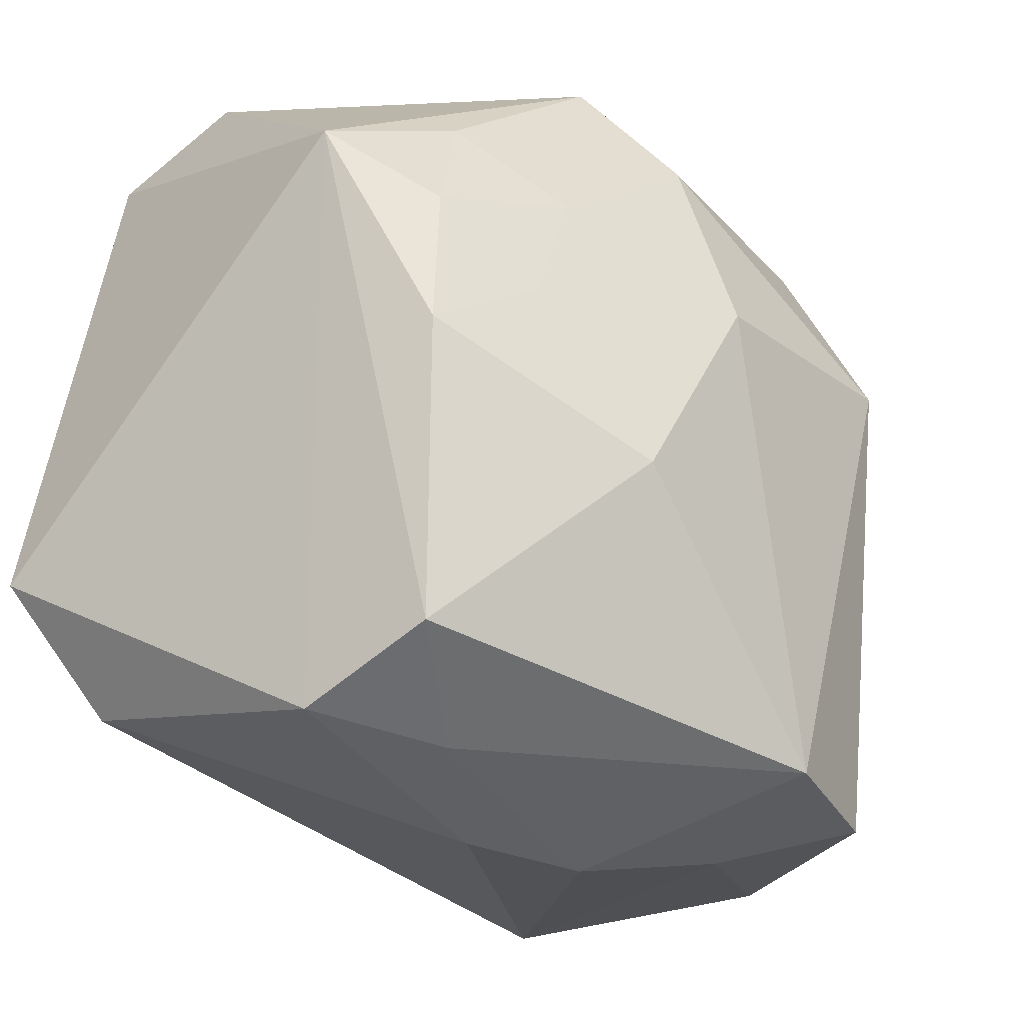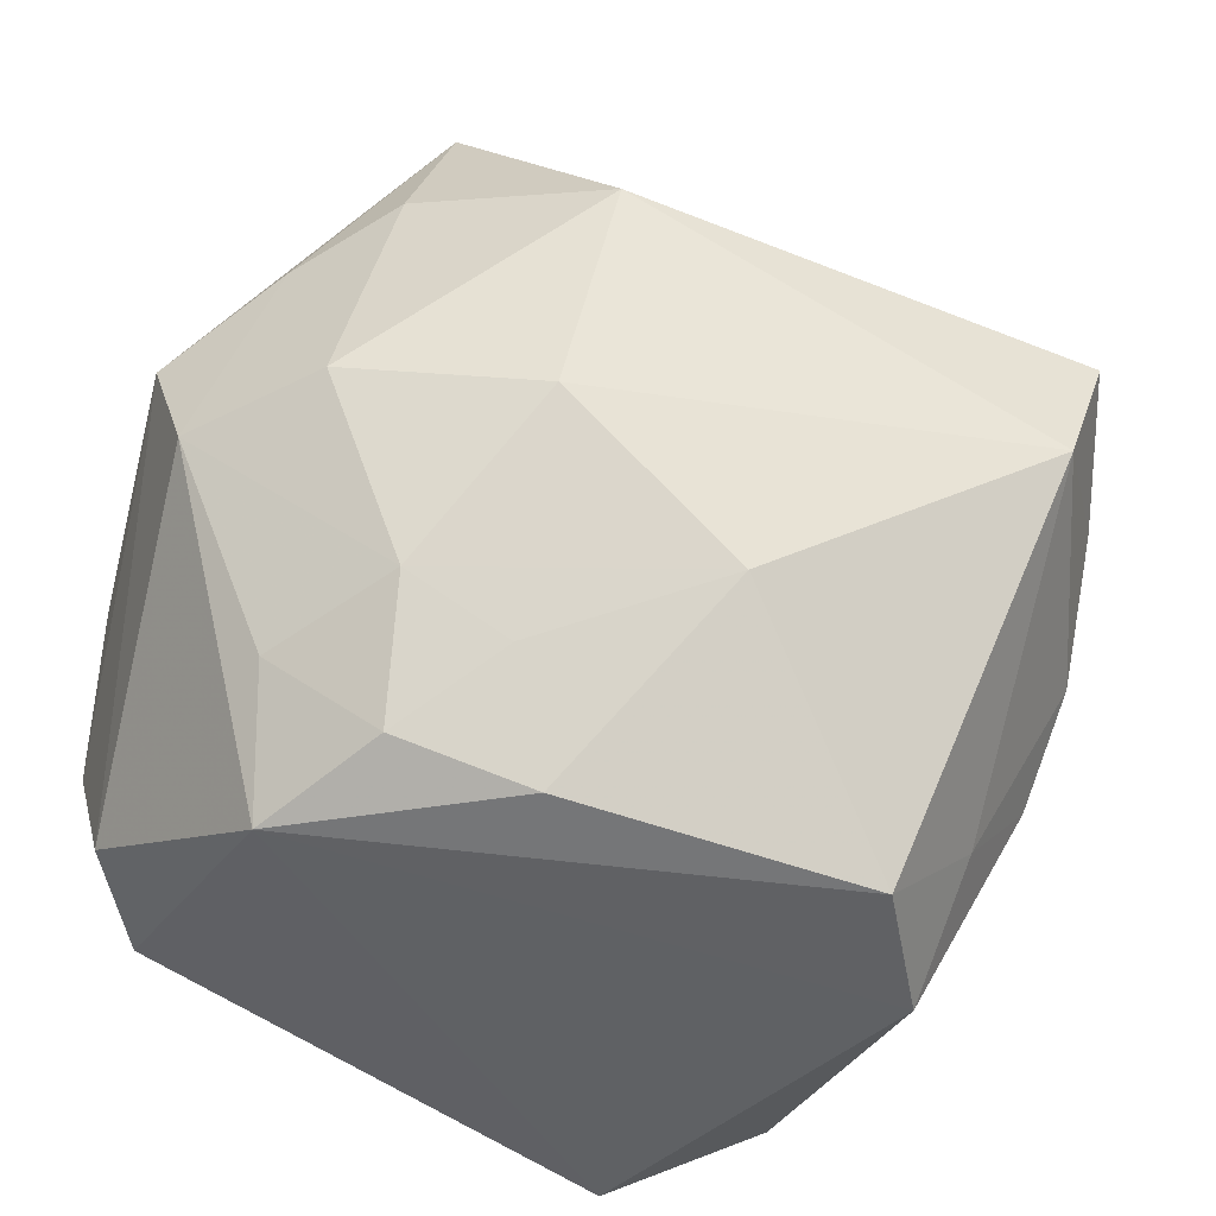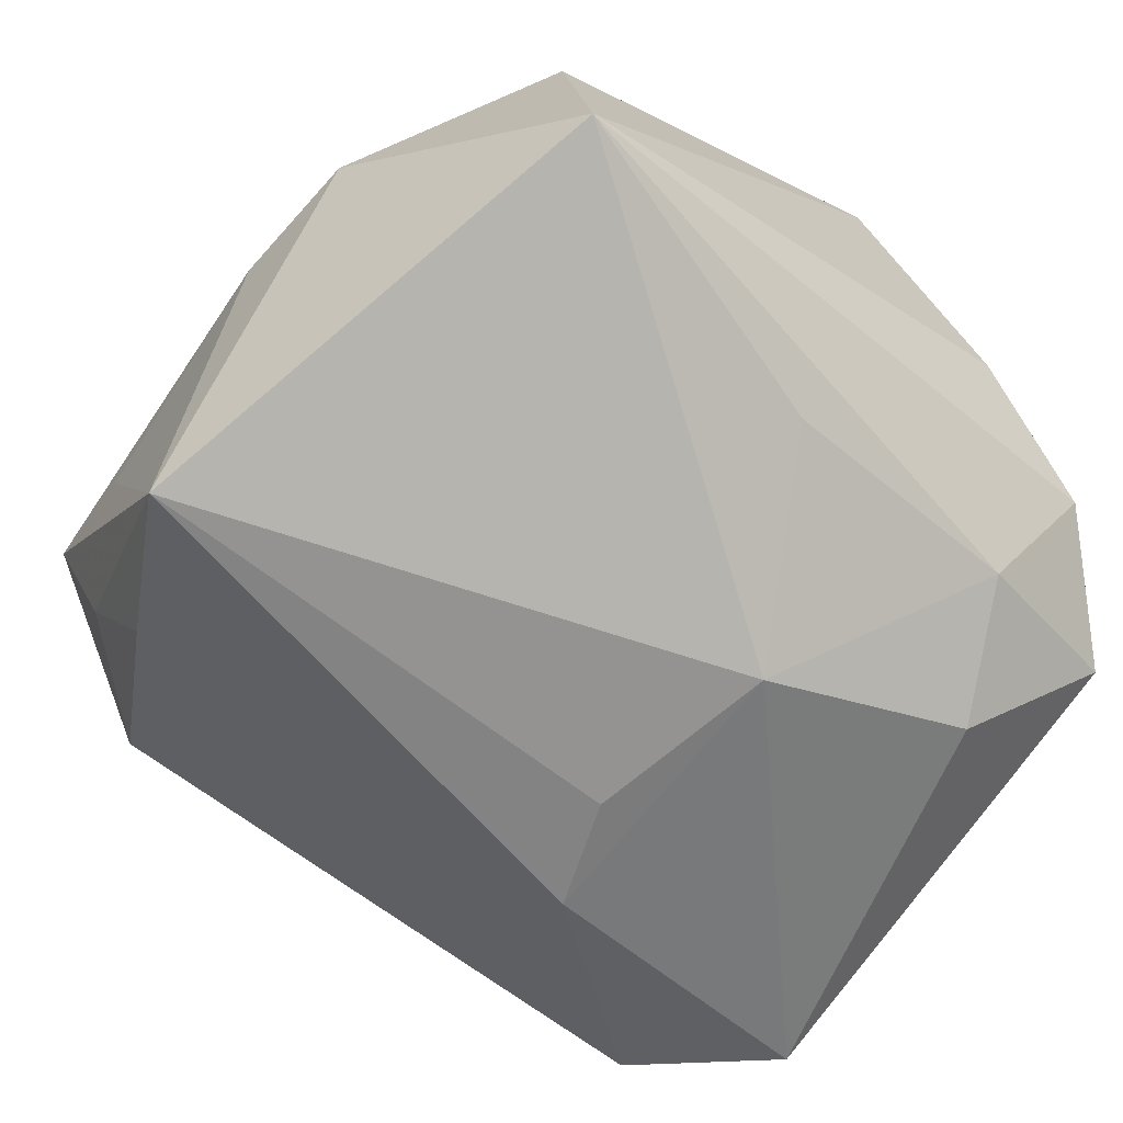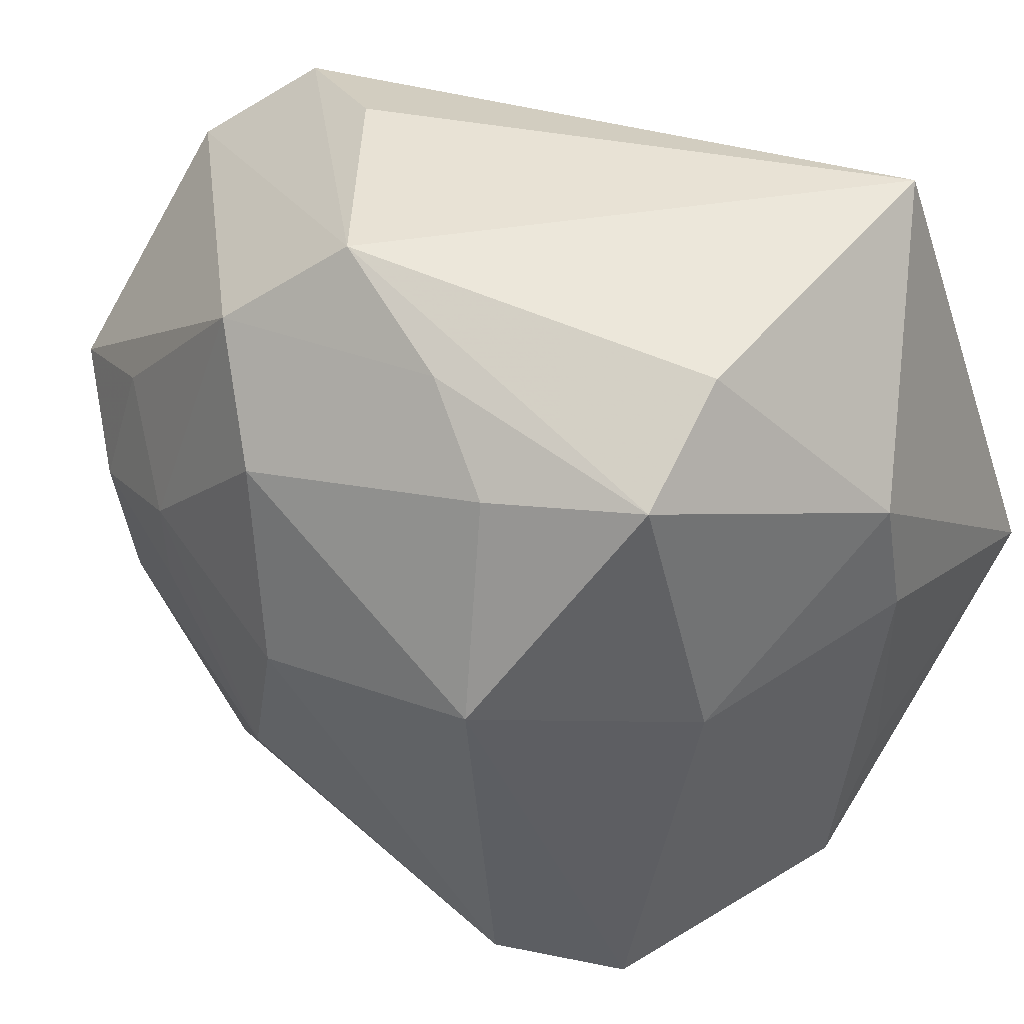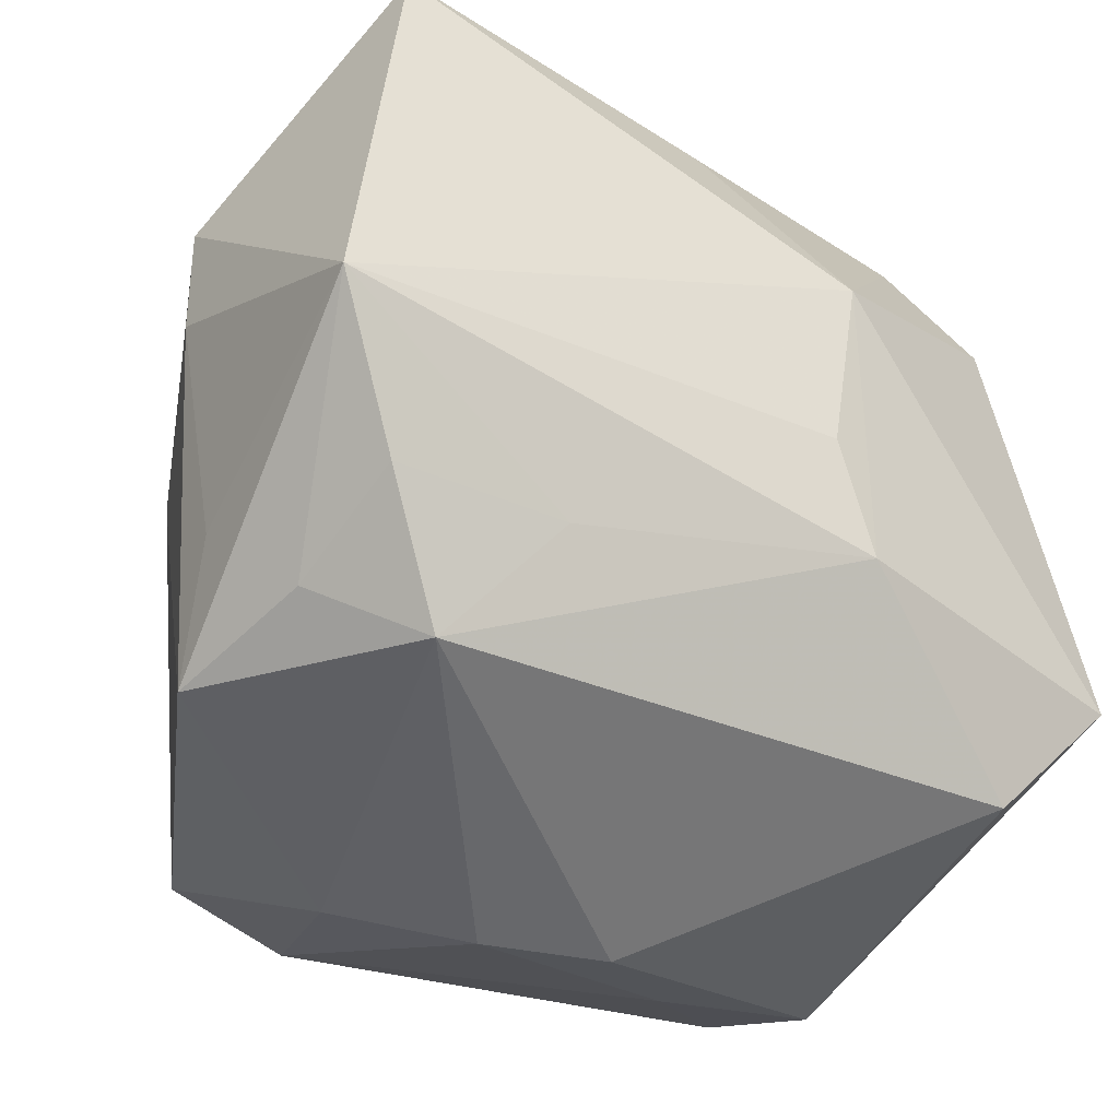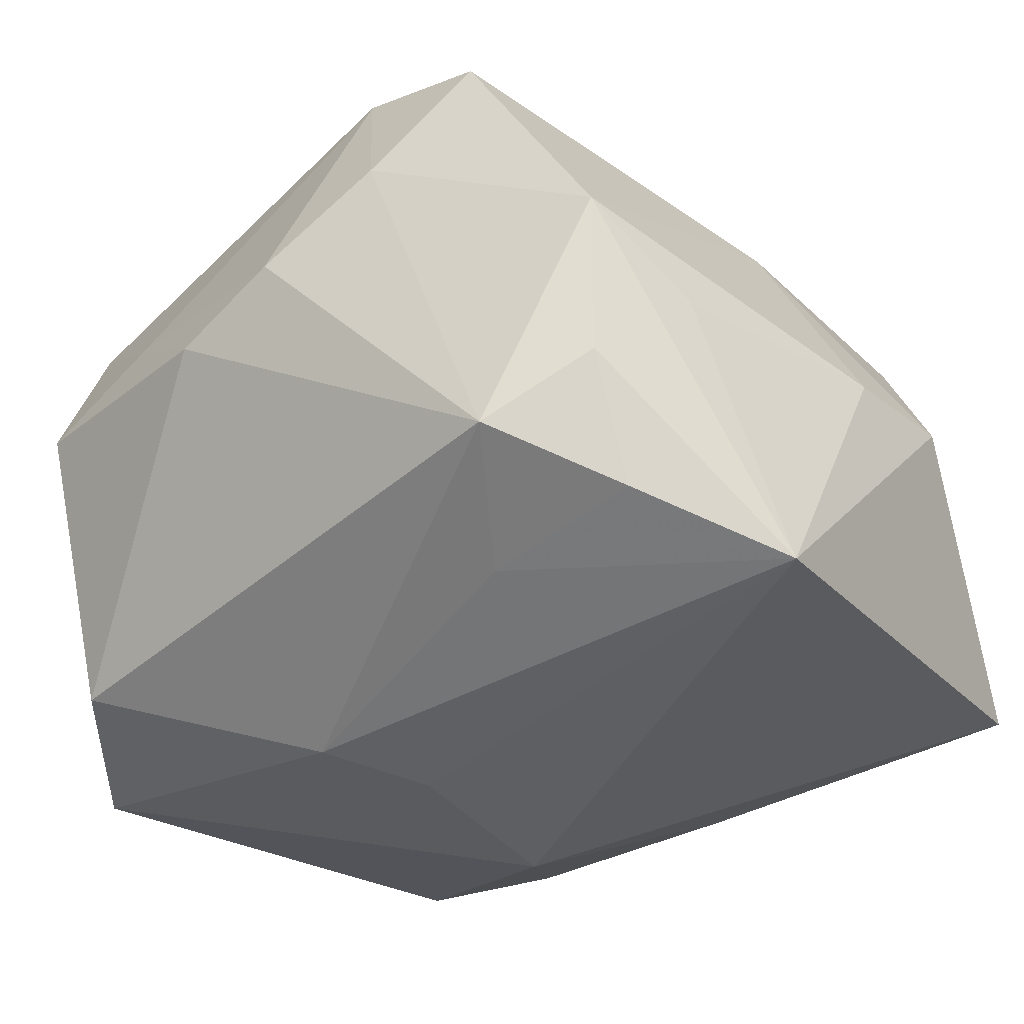
<metadata>
{"format":"obj","ext":"obj","renderer":"f3d","projection":"perspective","resolution":1024,"background":"white","views":[{"elev":-39.1,"azim":-44.7,"up":"+Y"},{"elev":55.0,"azim":-66.0,"up":"+Z"},{"elev":-65.4,"azim":141.2,"up":"+Z"},{"elev":40.8,"azim":38.1,"up":"+Y"},{"elev":-33.1,"azim":149.0,"up":"+Y"},{"elev":-41.8,"azim":45.4,"up":"+Z"}]}
</metadata>
<code>
v -0.01651 -0.002597 0.02084
v -0.0223 0.01277 -0.01713
v 0.01222 -0.01446 -0.01991
v -0.002058 0.00119 0.02582
v 0.02961 0.0128 -0.001292
v -0.03003 0.007584 0.01405
v 0.02097 0.02509 0.007346
v 0.02875 -0.01262 -0.0054
v -0.00323 0.02861 0.01441
v 0.0215 0.02861 -0.01471
v -0.0004191 0.02203 -0.01585
v 0.01432 0.004459 0.02452
v 0.01365 -0.02817 0.007767
v -0.02202 -0.02193 -0.01589
v -0.007518 -0.01307 0.02224
v 0.02794 -0.0211 -0.001068
v -0.02246 0.02599 -0.004052
v -0.02003 -0.02942 0.003383
v -0.01026 0.02251 0.01922
v -0.0232 -0.00743 0.01781
v -0.005339 -0.0038 -0.02285
v 0.02526 -0.01833 -0.01128
v 0.02165 0.01966 0.01528
v -0.004886 0.01493 0.02355
v -0.02389 0.002034 0.01902
v -0.02975 -0.01365 -0.01747
v -0.02149 0.01125 0.01777
v -0.00774 0.009125 -0.02248
v -0.01309 0.02861 0.001049
v 0.01145 -0.02651 0.01799
v 0.02464 0.0005667 0.01189
v 0.005206 -0.03026 0.002852
v -0.002978 -0.03053 0.0003618
v 0.03024 0.004065 -0.002813
v -0.02896 0.02054 0.001026
v -0.02976 0.01892 -0.009292
v 0.01883 -0.02234 -0.01616
v -0.008318 -0.01129 -0.0222
v 0.01179 0.01834 0.01961
v 0.02368 -0.01384 -0.01937
v -0.01815 0.02115 -0.01308
v 0.02085 -0.02552 0.01465
v -0.01864 -0.02675 0.0129
v -0.0104 -0.02921 0.006273
v -0.01529 0.00502 0.02224
v 0.02898 -0.004158 -0.02285
v 0.005765 0.02374 0.01675
f 12 42 31
f 16 31 42
f 38 26 28
f 36 26 6
f 5 46 10
f 10 46 28
f 30 42 12
f 6 26 18
f 18 43 6
f 34 46 5
f 5 31 34
f 31 16 34
f 46 16 22
f 22 16 37
f 32 37 13
f 37 16 13
f 13 16 42
f 13 30 32
f 42 30 13
f 28 46 21
f 21 38 28
f 46 38 21
f 3 38 46
f 37 38 3
f 35 36 6
f 12 31 23
f 23 31 5
f 2 41 28
f 36 41 2
f 28 26 2
f 26 36 2
f 17 41 36
f 36 35 17
f 29 10 17
f 17 10 41
f 9 10 29
f 47 23 9
f 29 17 9
f 9 17 35
f 28 41 11
f 11 10 28
f 41 10 11
f 33 37 32
f 44 30 43
f 43 18 44
f 32 30 44
f 44 33 32
f 18 33 44
f 6 43 20
f 8 16 46
f 46 34 8
f 8 34 16
f 46 22 40
f 40 22 37
f 40 3 46
f 37 3 40
f 12 23 39
f 39 23 47
f 10 9 7
f 7 9 23
f 5 10 7
f 7 23 5
f 37 33 14
f 26 38 14
f 14 38 37
f 14 18 26
f 14 33 18
f 6 20 25
f 25 27 6
f 45 27 25
f 43 30 15
f 15 20 43
f 19 27 45
f 19 9 35
f 47 9 19
f 19 39 47
f 19 35 6
f 6 27 19
f 4 30 12
f 4 15 30
f 45 15 4
f 45 25 1
f 1 15 45
f 1 25 20
f 20 15 1
f 24 19 45
f 45 4 24
f 24 4 12
f 12 39 24
f 39 19 24

</code>
